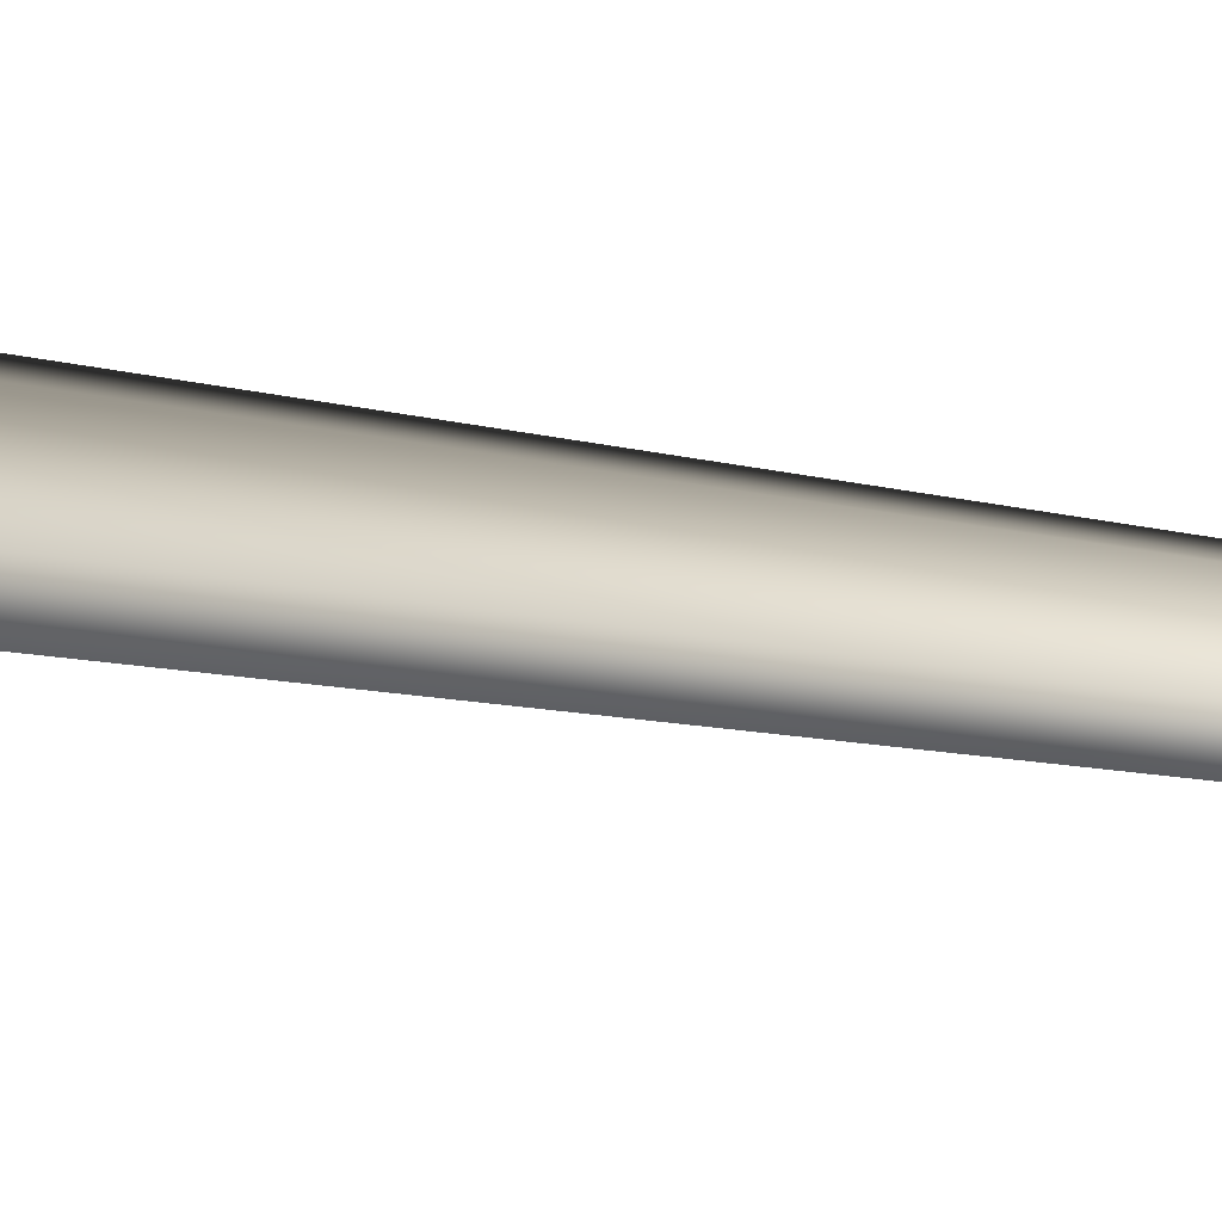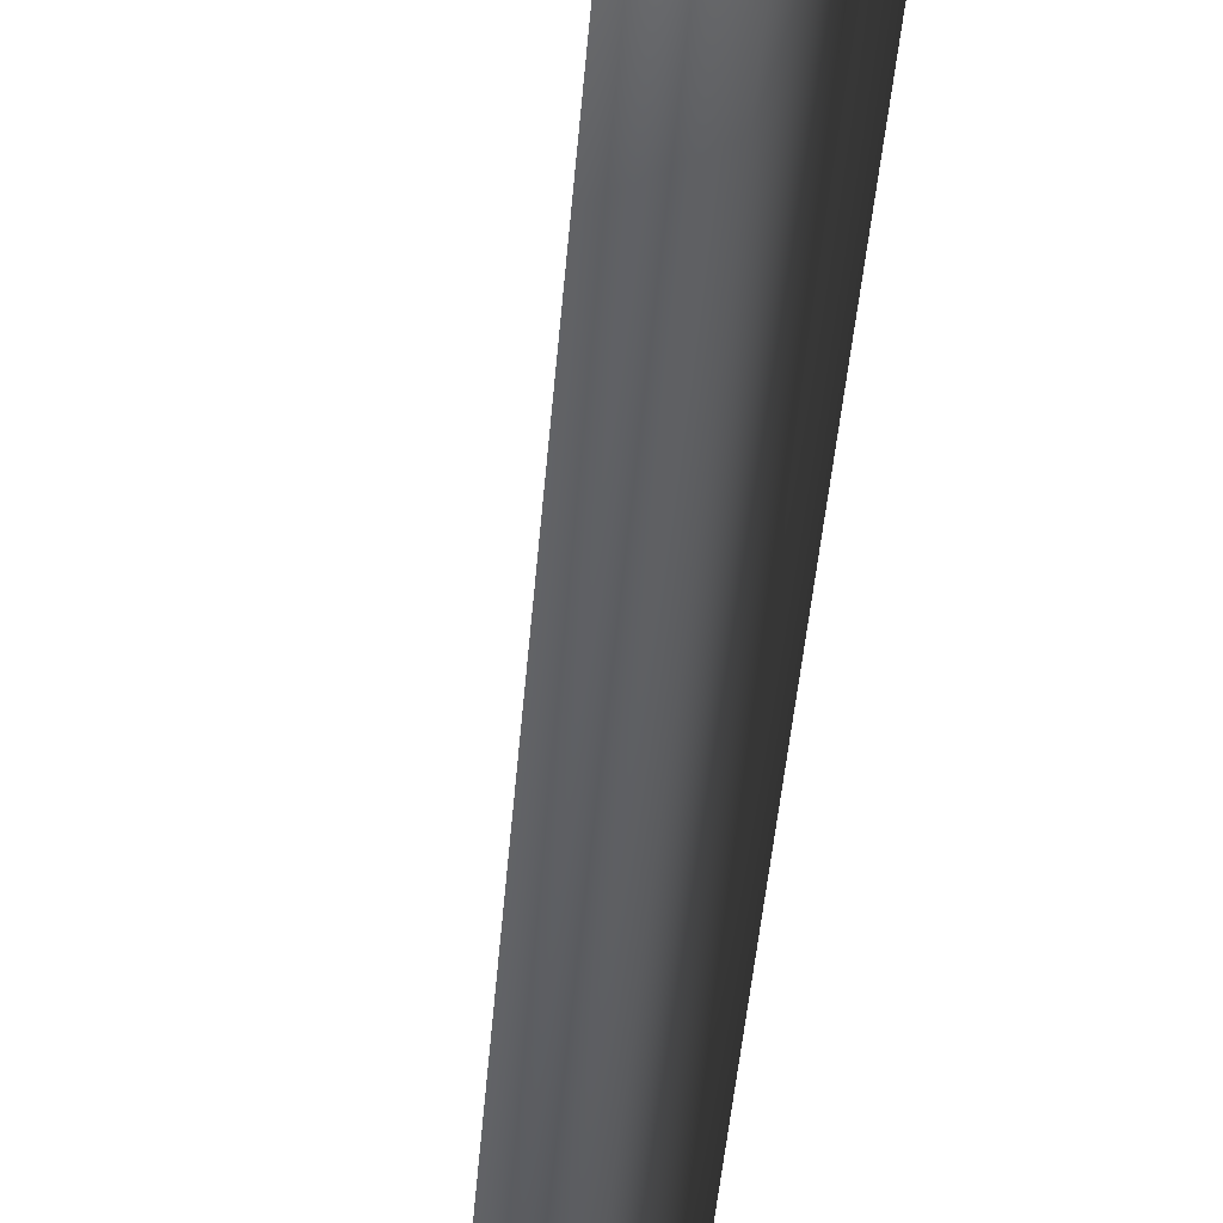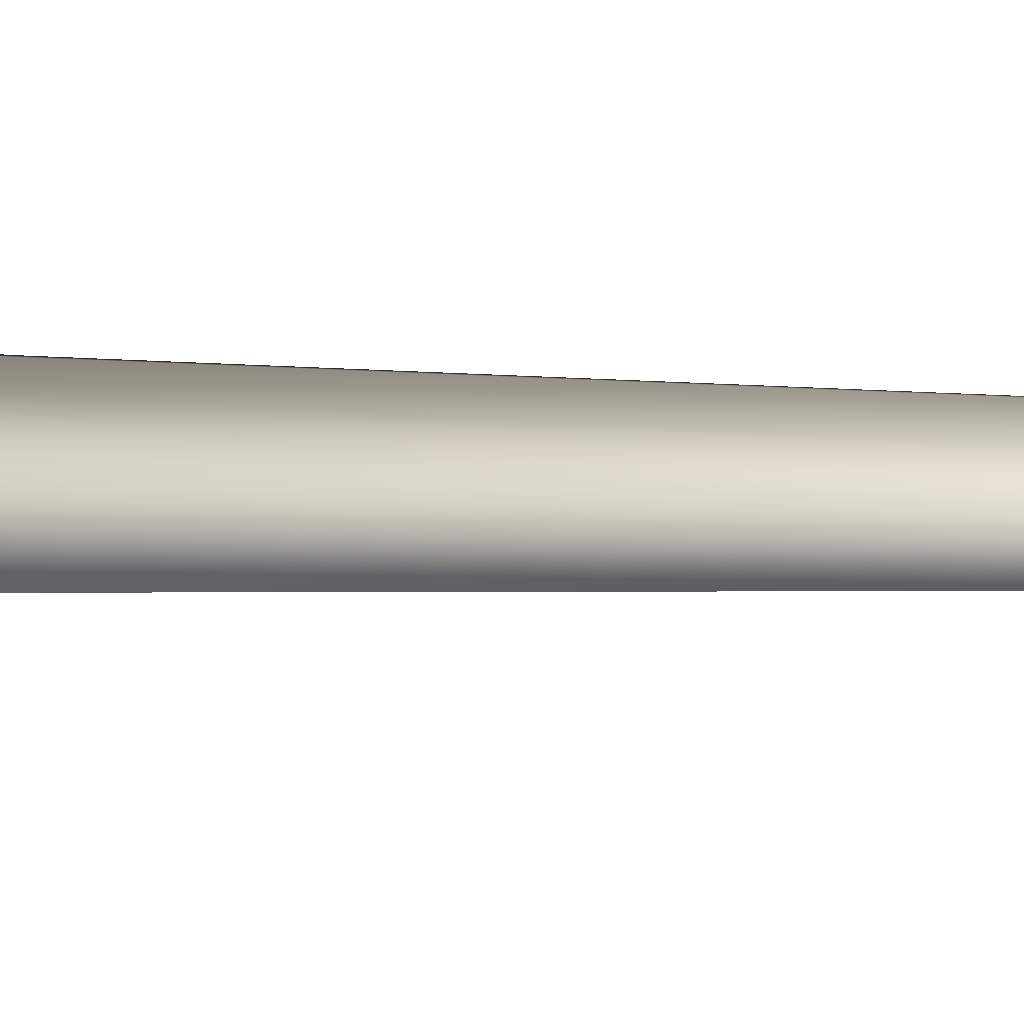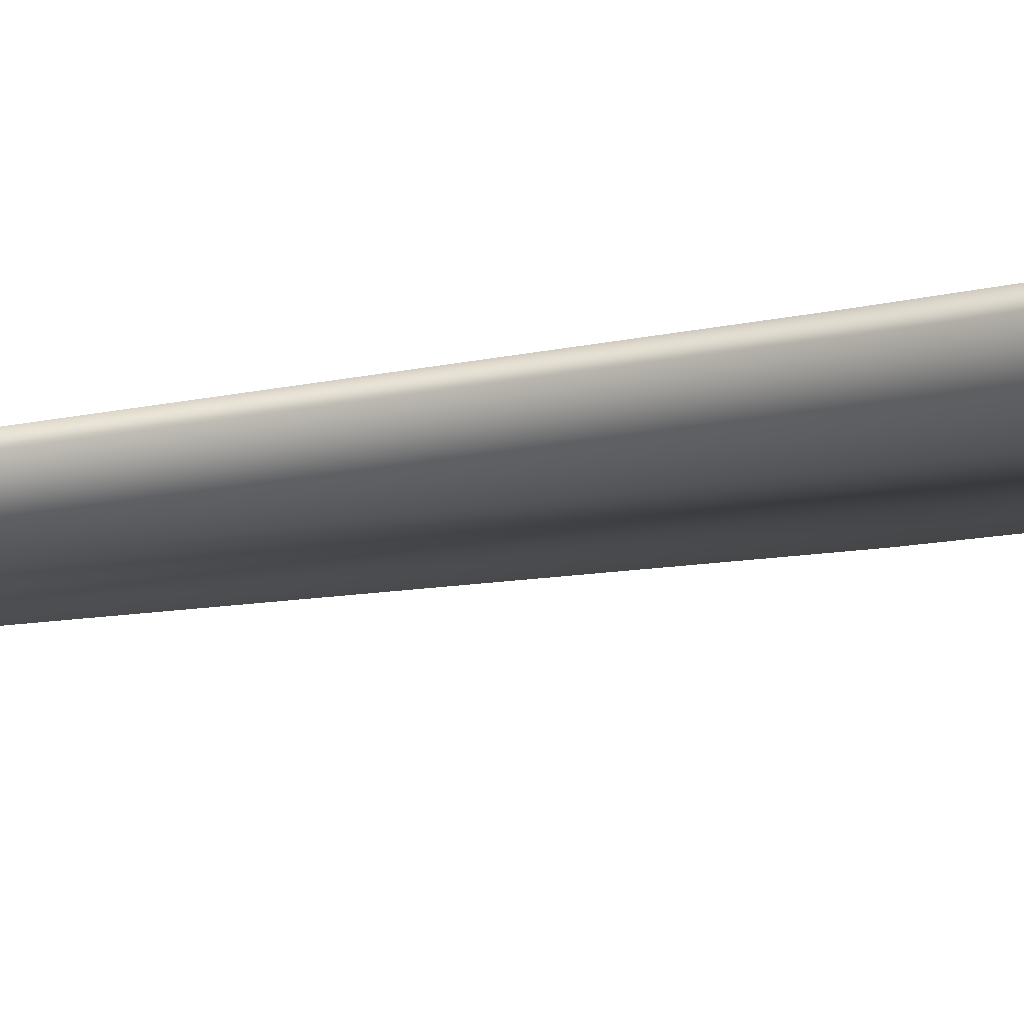
<metadata>
{"format":"obj","ext":"obj","renderer":"f3d","projection":"perspective","resolution":1024,"background":"white","views":[{"elev":10.5,"azim":127.9,"up":"+Z"},{"elev":-55.8,"azim":-7.0,"up":"+Z"},{"elev":2.9,"azim":126.4,"up":"+Z"},{"elev":6.6,"azim":-141.2,"up":"+Z"}]}
</metadata>
<code>
v 0.0009597 -0.2775 0.6593
v -0.5684 -0.2775 0.3306
v 0.002472 0.571 0.375
v -0.3262 0.5616 0.1844
v -0.0808 8.783 0.2618
v 0.1649 8.785 0.2726
v -0.1732 8.739 0.01502
v 0.3012 20.26 0.2109
v 0.3012 20.26 0.2109
v -0.5684 -0.2775 -0.3268
v 0.004025 0.5534 -0.3851
v -0.3255 0.5527 -0.1956
v 0.0009487 -0.2775 -0.6555
v 0.08505 8.728 -0.1873
v -0.1732 8.739 0.01502
v 0.3012 20.26 0.2109
v -0.5684 -0.2775 0.3306
v -0.3255 0.5527 -0.1956
v -0.3262 0.5616 0.1844
v -0.5684 -0.2775 -0.3268
v -0.1732 8.739 0.01502
v 0.5703 -0.2775 -0.3268
v 0.3327 0.5629 -0.1945
v 0.0009487 -0.2775 -0.6555
v 0.004025 0.5534 -0.3851
v 0.08505 8.728 -0.1873
v 0.3167 8.778 0.0319
v 0.3012 20.26 0.2109
v 0.5703 -0.2775 -0.3268
v 0.5703 -0.2775 0.3306
v 0.3327 0.5629 -0.1945
v 0.3319 0.5717 0.1855
v 0.0009597 -0.2775 0.6593
v 0.002472 0.571 0.375
v 0.1649 8.785 0.2726
v 0.3167 8.778 0.0319
v 0.3012 20.26 0.2109
g MEP_ConTrunk_01_f_12938_183
f 1 3 2
f 3 4 2
f 4 3 5
f 3 6 5
f 4 5 7
f 6 8 5
f 5 9 7
f 10 12 11
f 13 10 11
f 11 12 14
f 12 15 14
f 15 16 14
f 17 19 18
f 20 17 18
f 18 19 21
f 22 24 23
f 24 25 23
f 25 26 23
f 23 26 27
f 26 28 27
f 29 31 30
f 31 32 30
f 30 32 33
f 32 34 33
f 34 32 35
f 32 36 35
f 32 31 36
f 36 37 35

</code>
